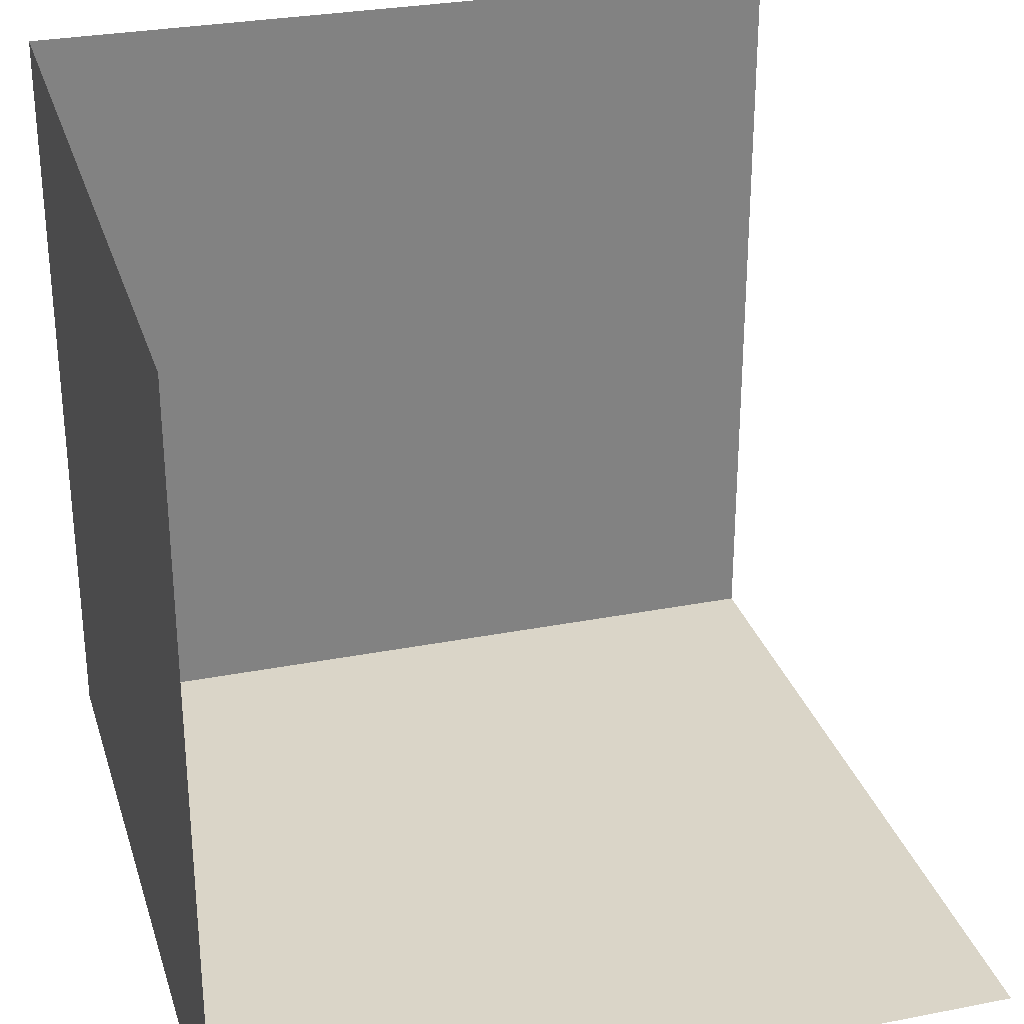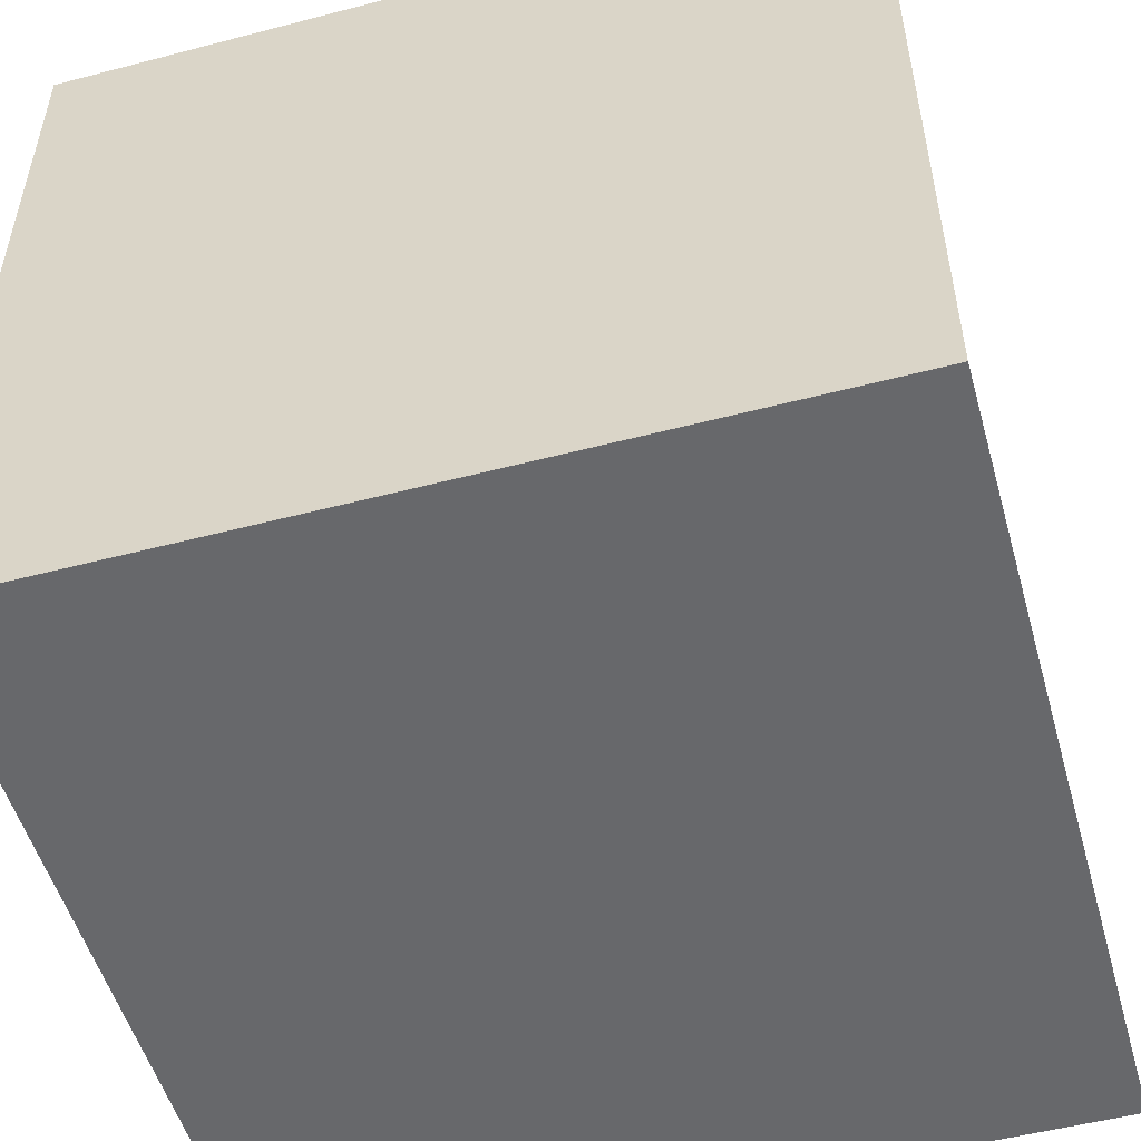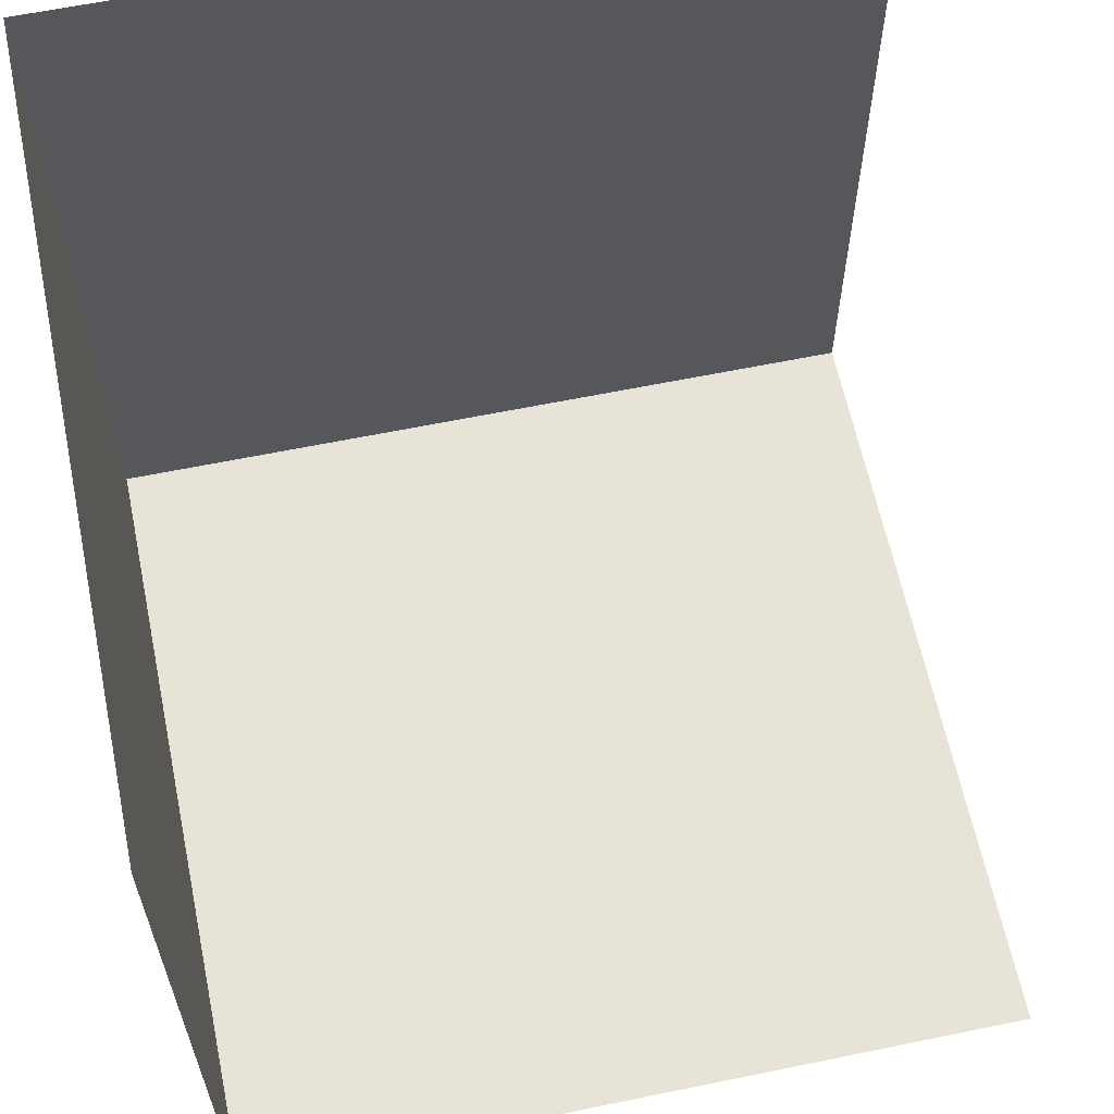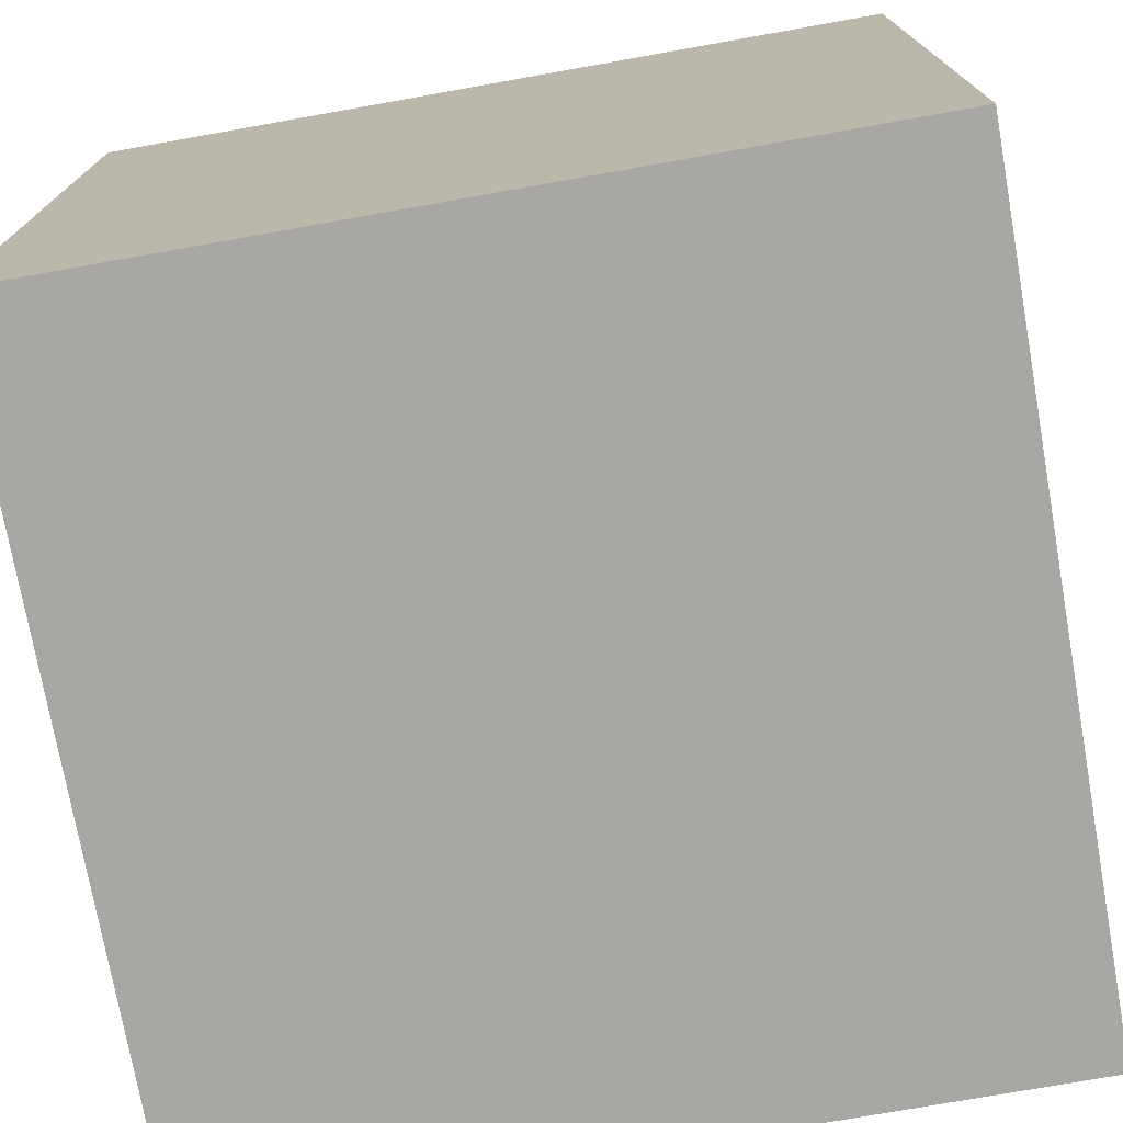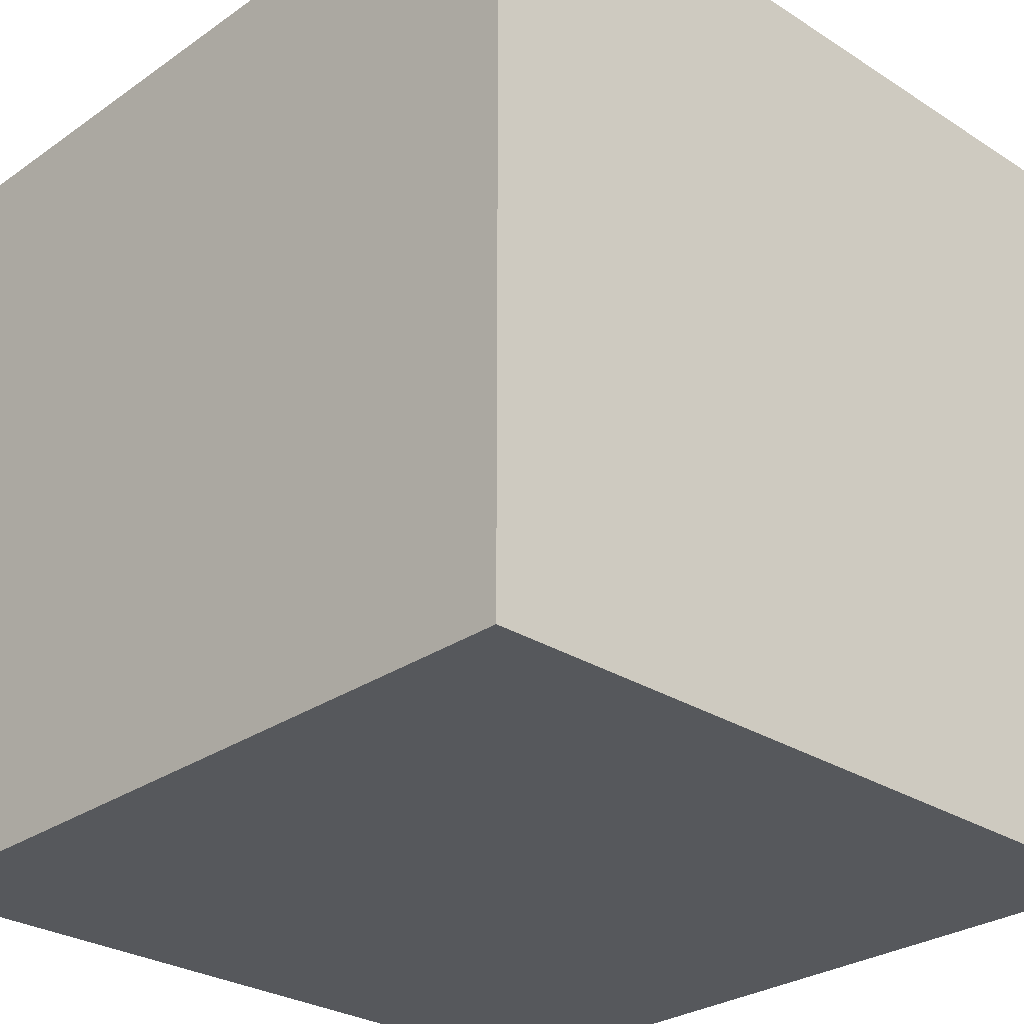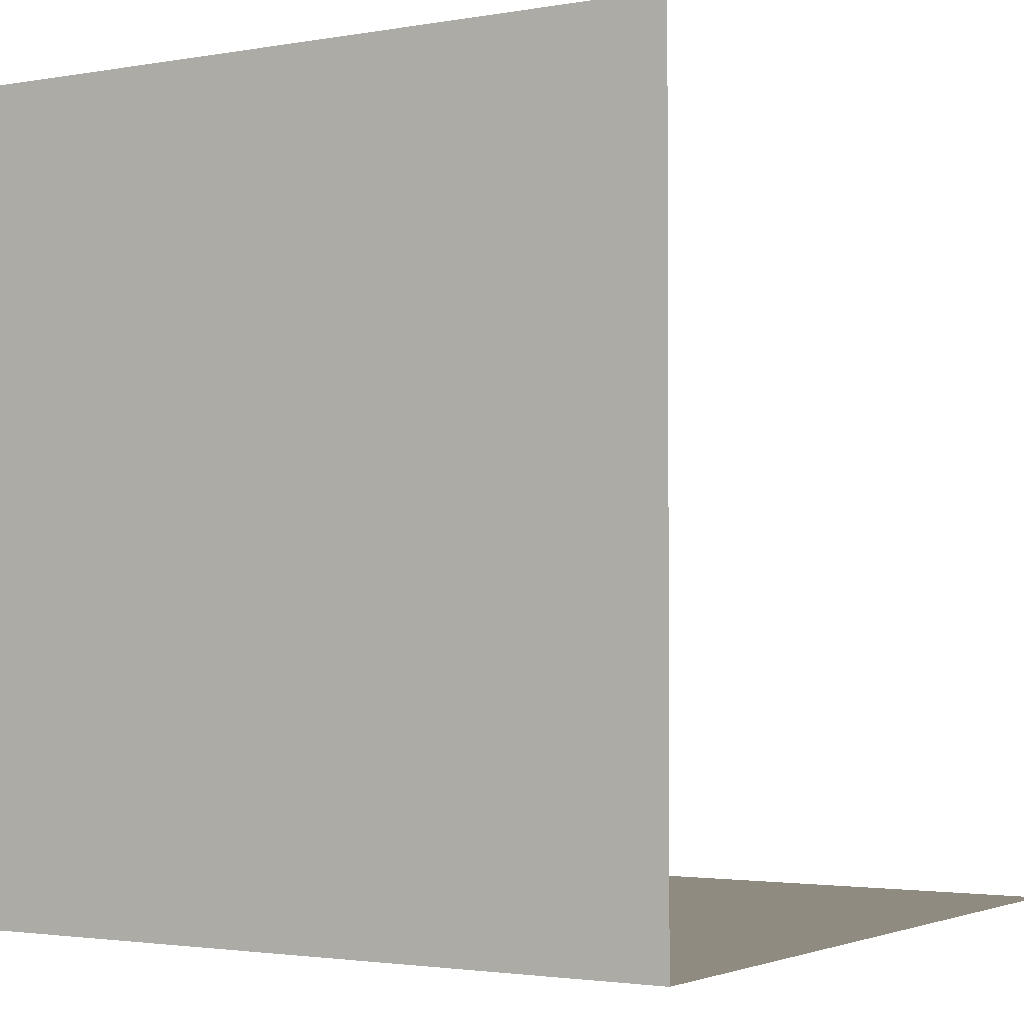
<metadata>
{"format":"obj","ext":"obj","renderer":"f3d","projection":"perspective","resolution":1024,"background":"white","views":[{"elev":29.2,"azim":-16.1,"up":"+Y"},{"elev":-52.3,"azim":15.7,"up":"+Z"},{"elev":62.0,"azim":78.2,"up":"+Z"},{"elev":-74.6,"azim":-79.9,"up":"+Y"},{"elev":-28.3,"azim":-43.8,"up":"+Z"},{"elev":-2.3,"azim":32.2,"up":"+Z"}]}
</metadata>
<code>
g axes_pCube1_group
v -561 -561 -561
v -561 -561 561
v -561 561 -561
v -561 561 561
v 561 561 -561
v 561 -561 -561
v 561 -561 561
f 1 3 2
f 2 3 4
f 6 1 7
f 7 1 2
f 6 5 1
f 1 5 3

</code>
